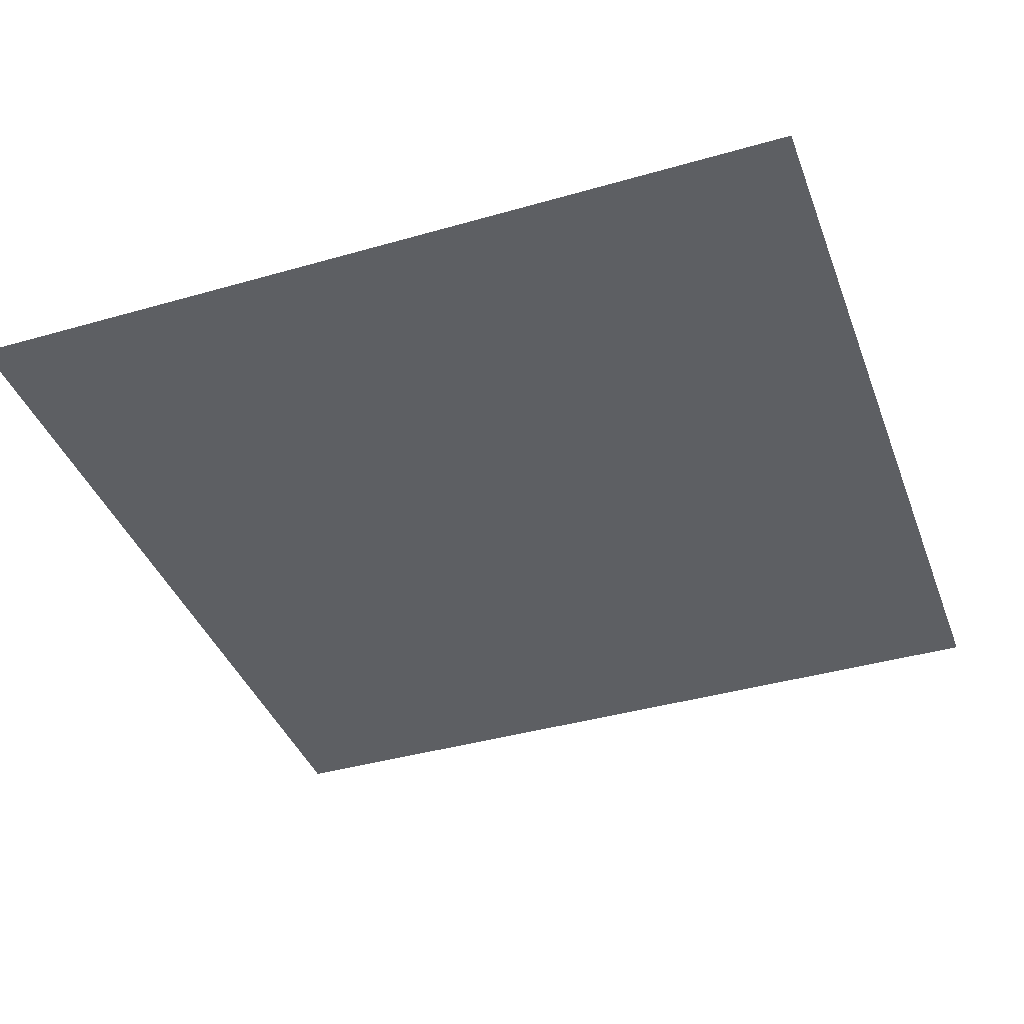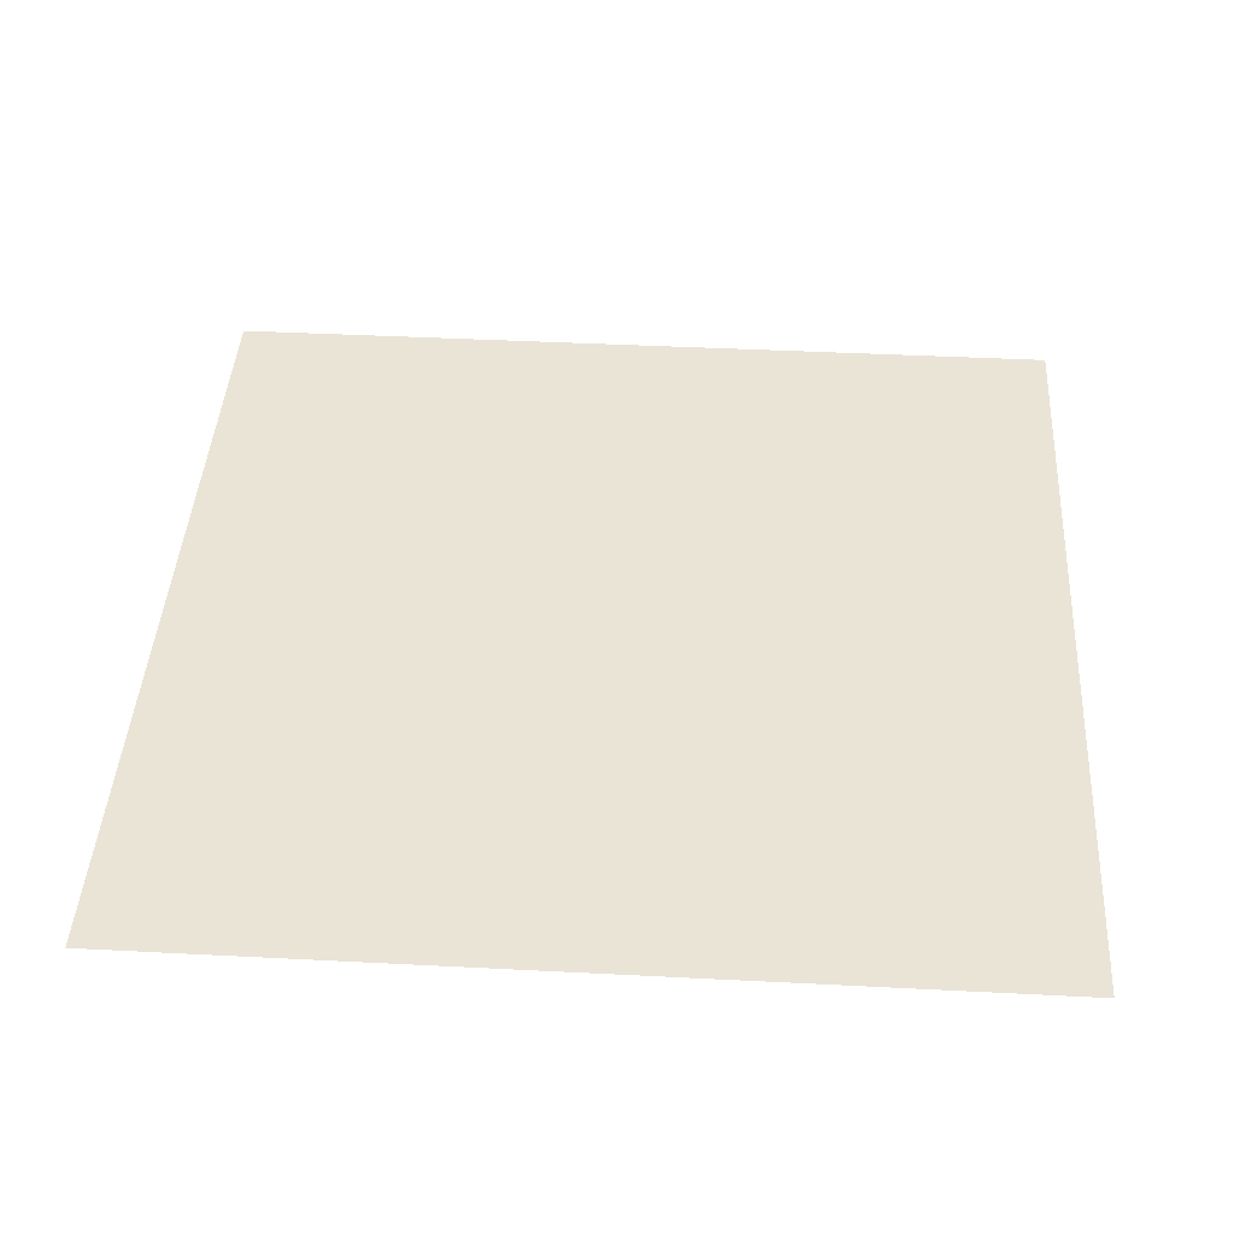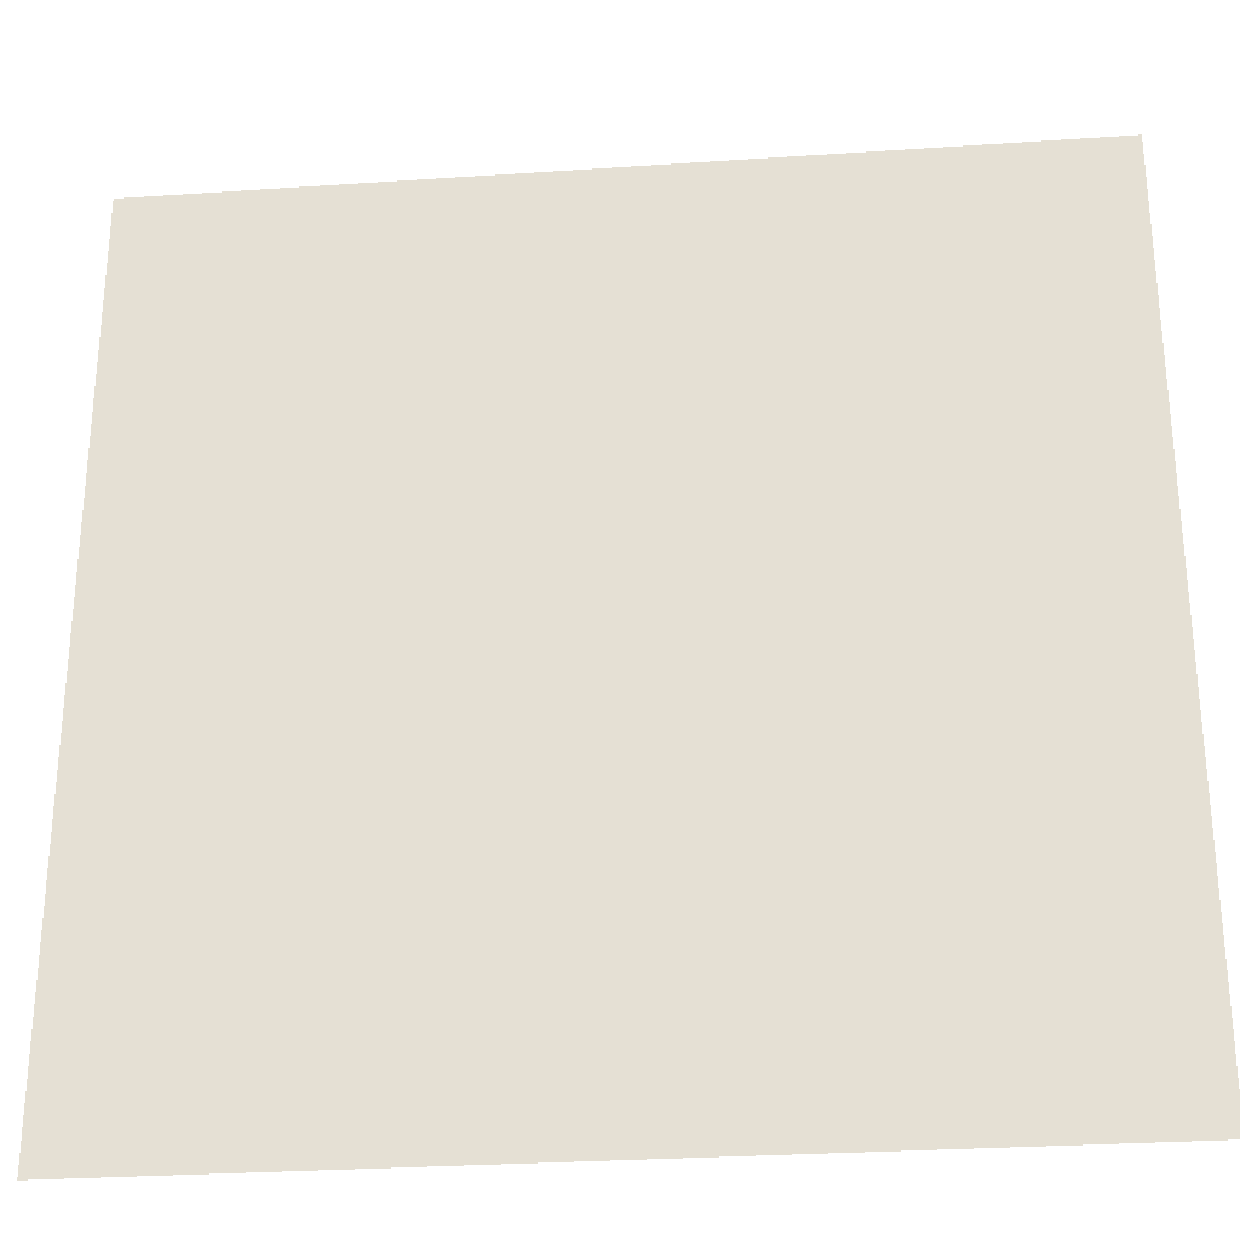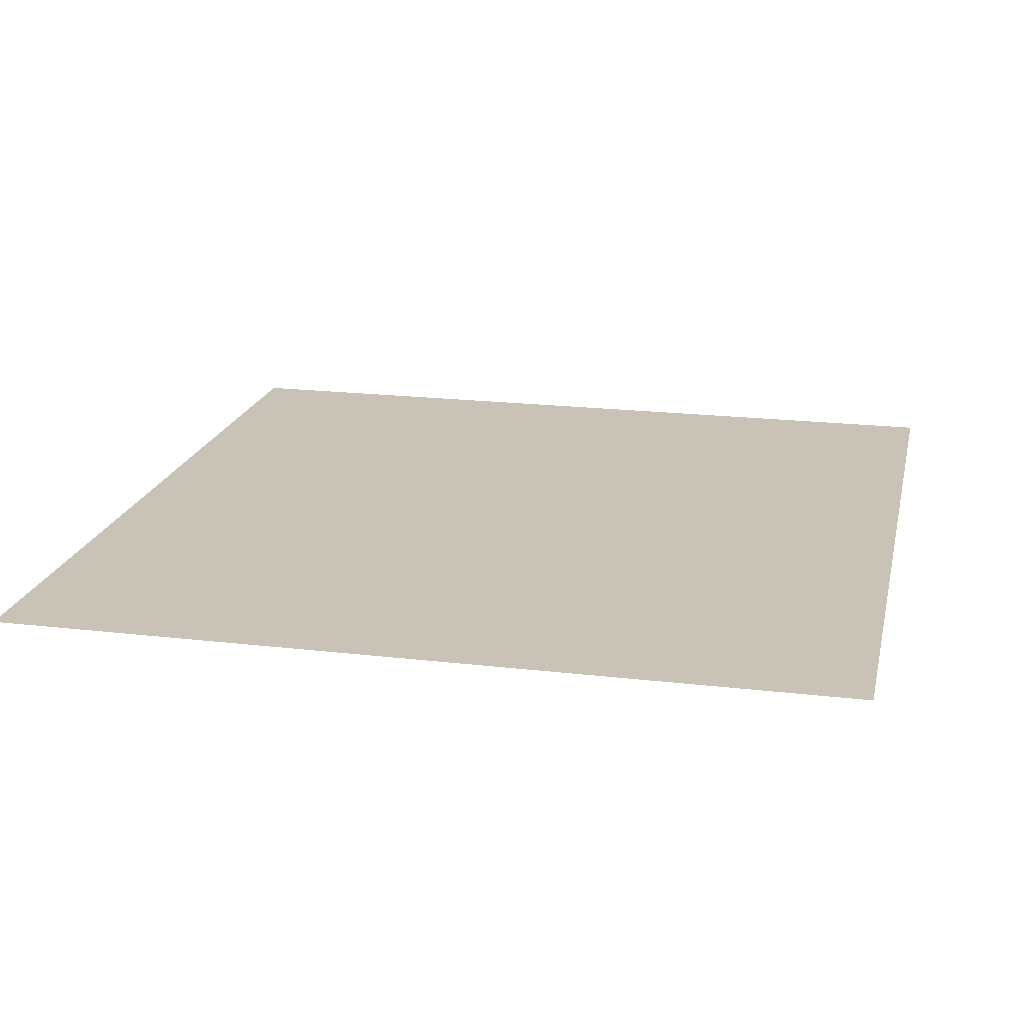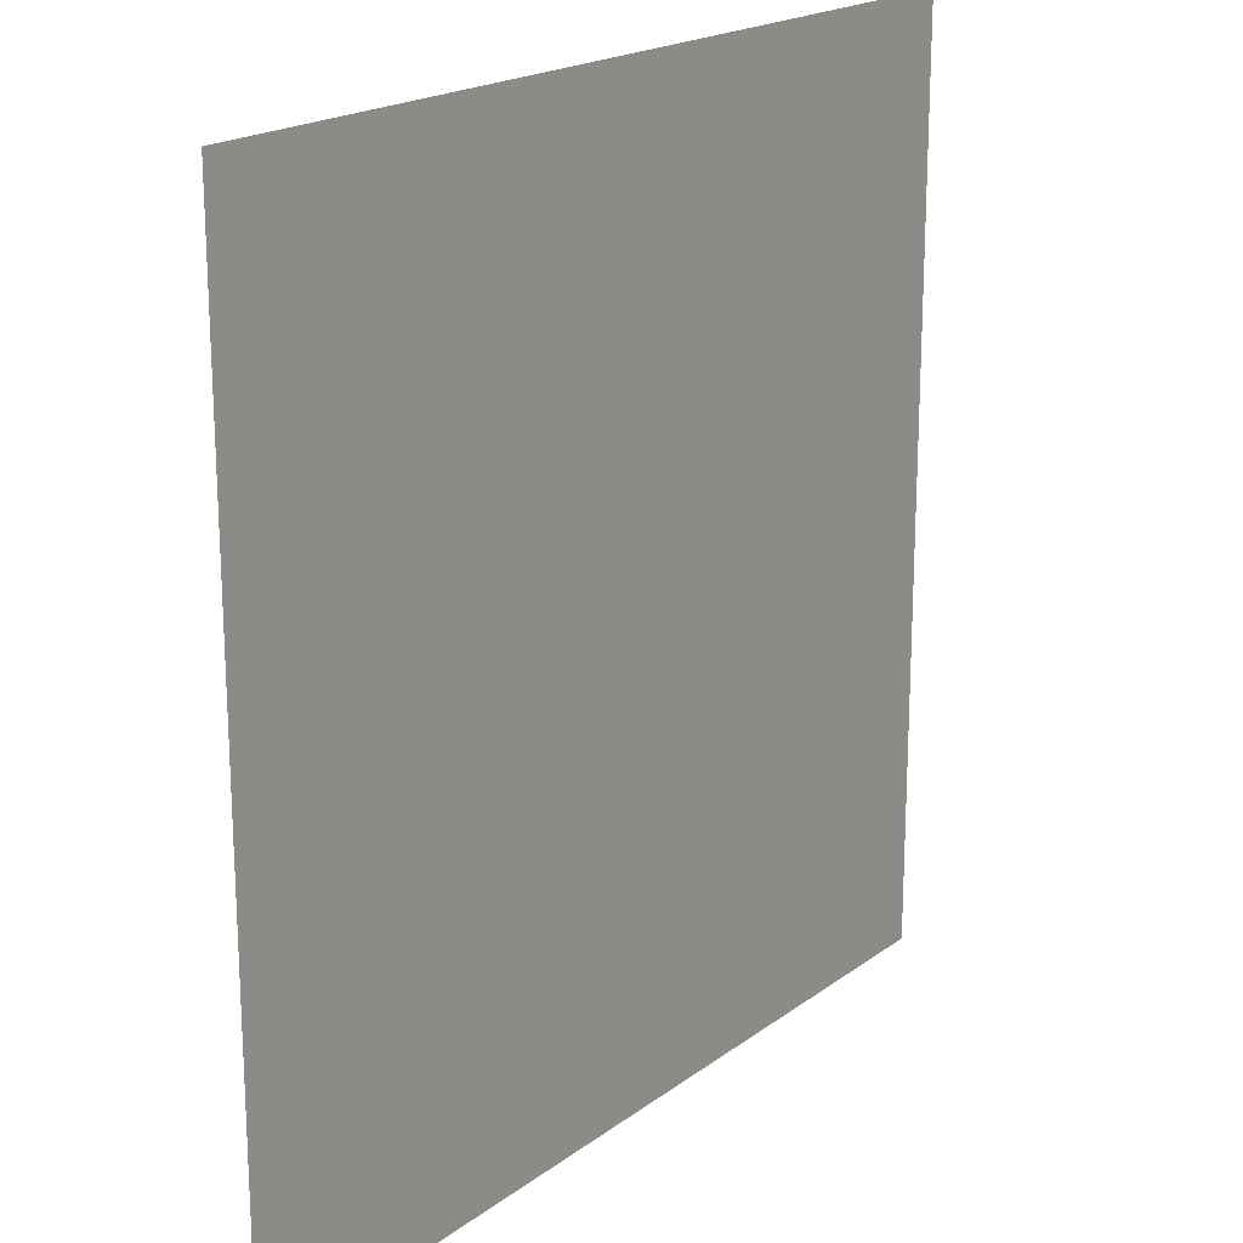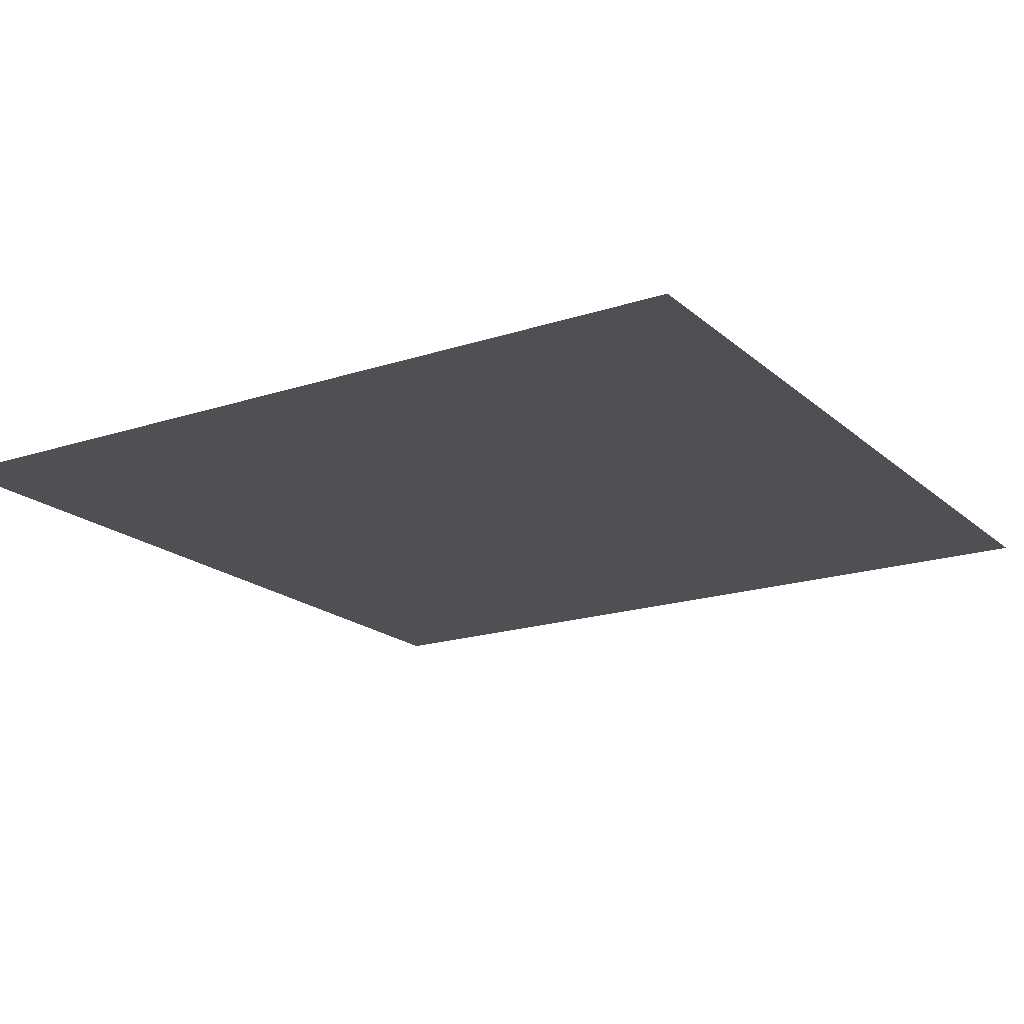
<metadata>
{"format":"obj","ext":"obj","renderer":"f3d","projection":"perspective","resolution":1024,"background":"white","views":[{"elev":-39.8,"azim":109.6,"up":"+Y"},{"elev":42.7,"azim":3.5,"up":"+Y"},{"elev":-28.8,"azim":5.8,"up":"+Z"},{"elev":19.4,"azim":-167.5,"up":"+Y"},{"elev":19.5,"azim":-53.4,"up":"+Z"},{"elev":-18.6,"azim":-57.8,"up":"+Y"}]}
</metadata>
<code>
g road1_IN2
v -0.5035 3.083e-17 -0.5035
v 0.5035 3.083e-17 -0.5035
v 0.5035 -3.083e-17 0.5035
v -0.5035 -3.083e-17 0.5035
g road1_IN2_0
f 3 2 1
f 4 3 1

</code>
